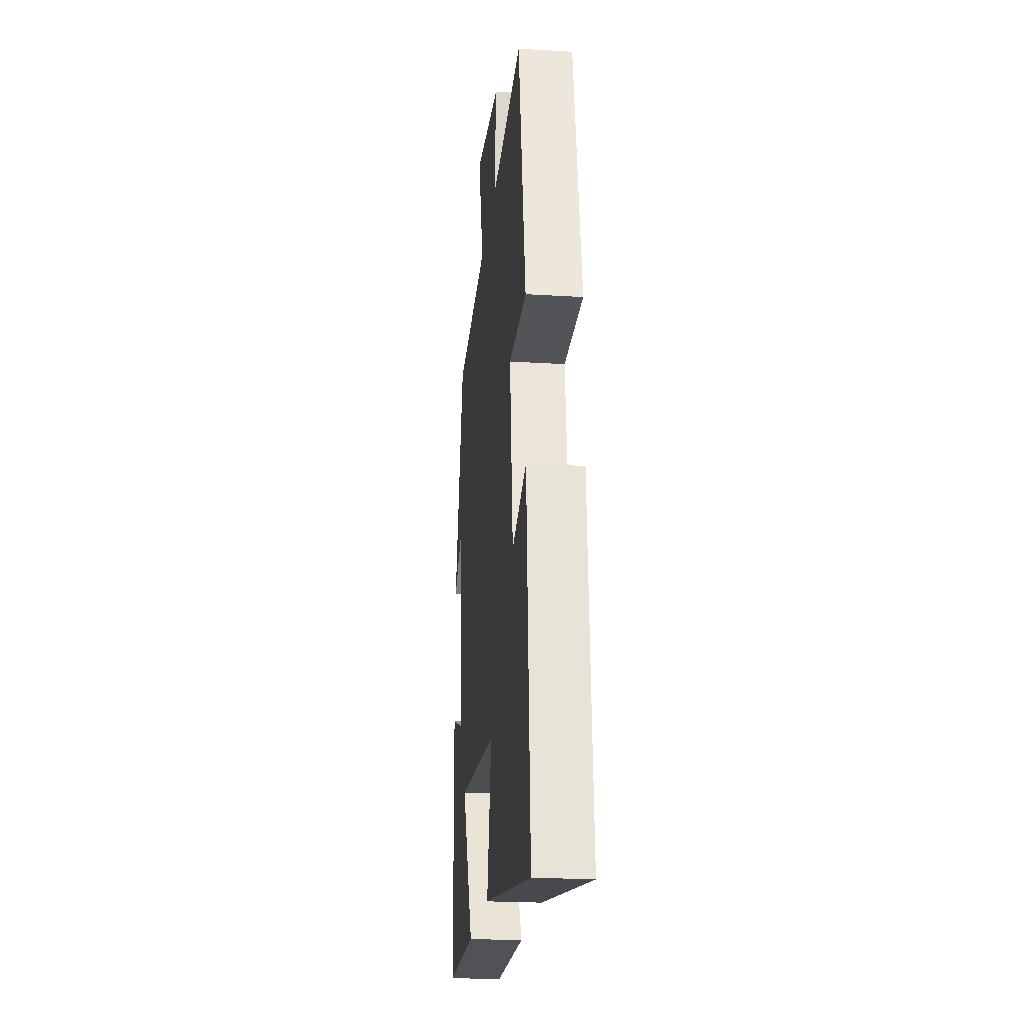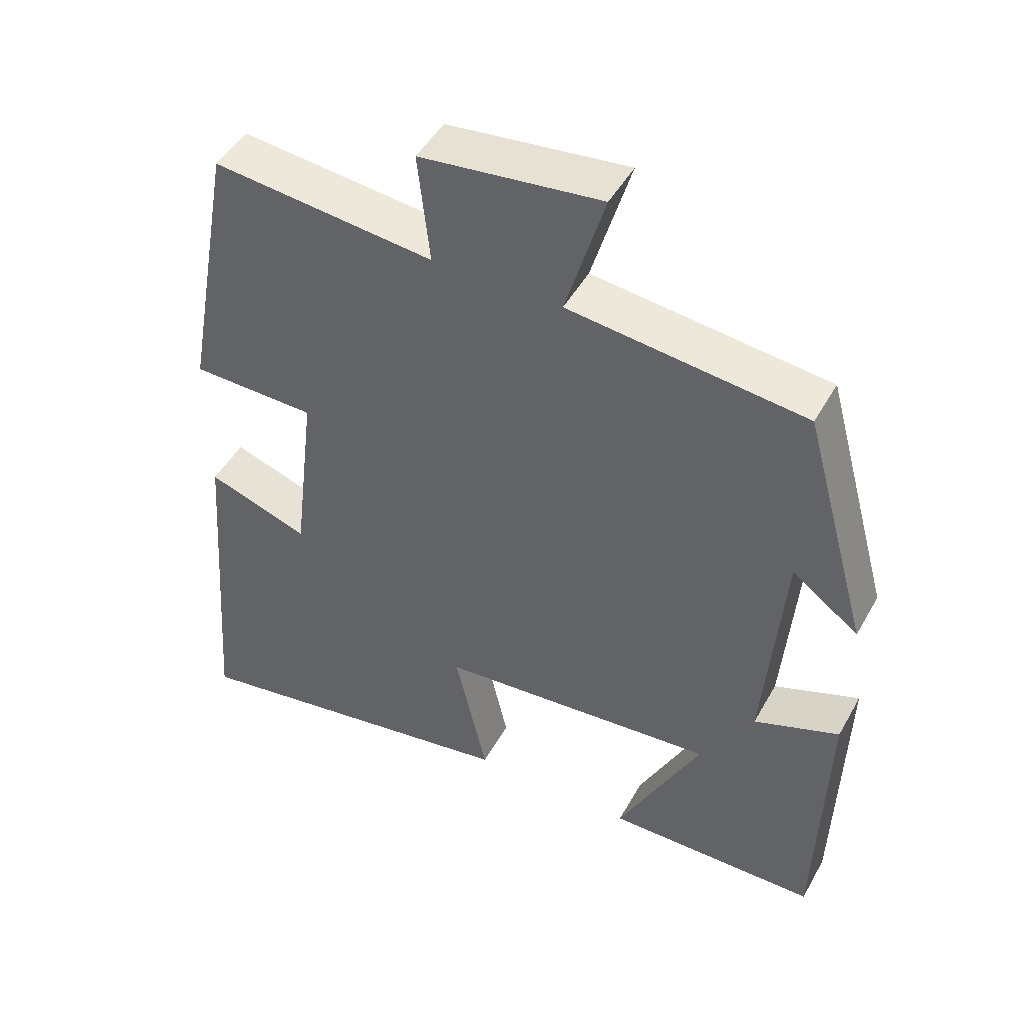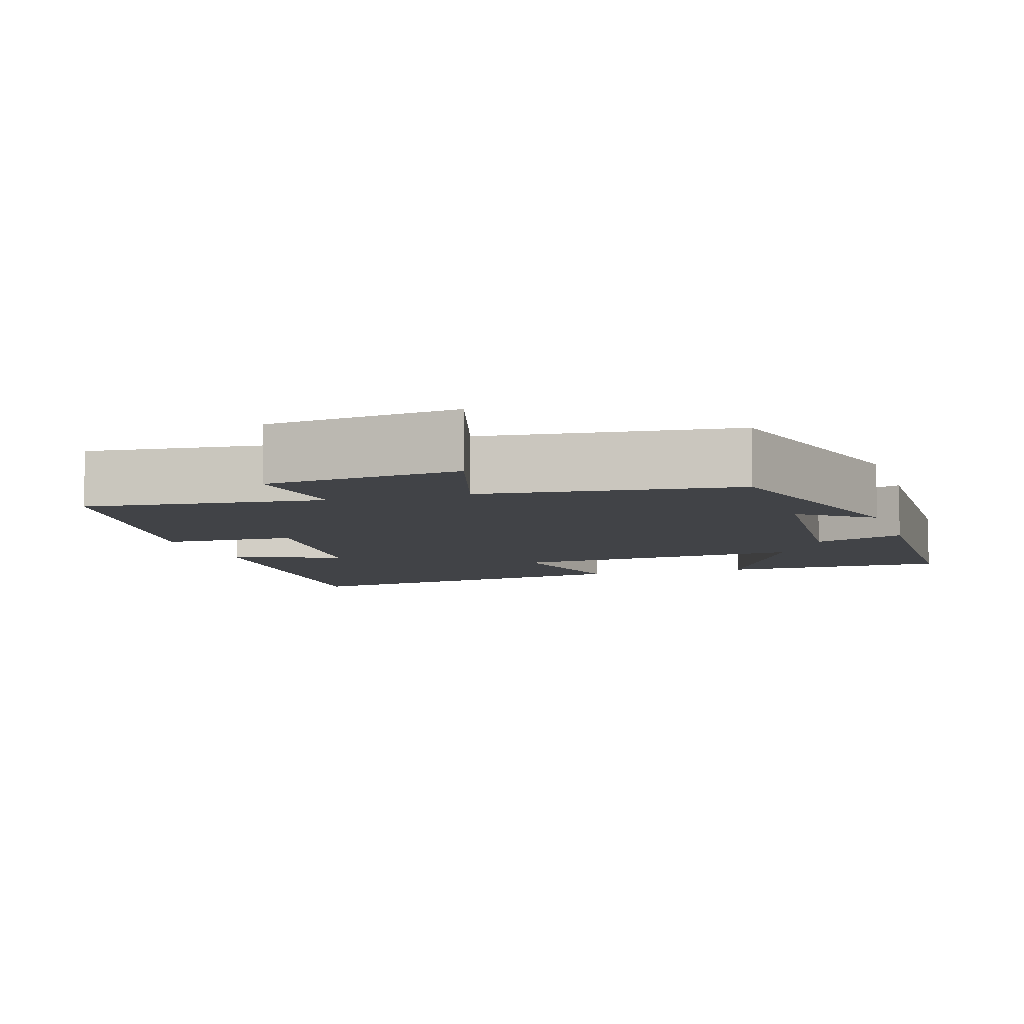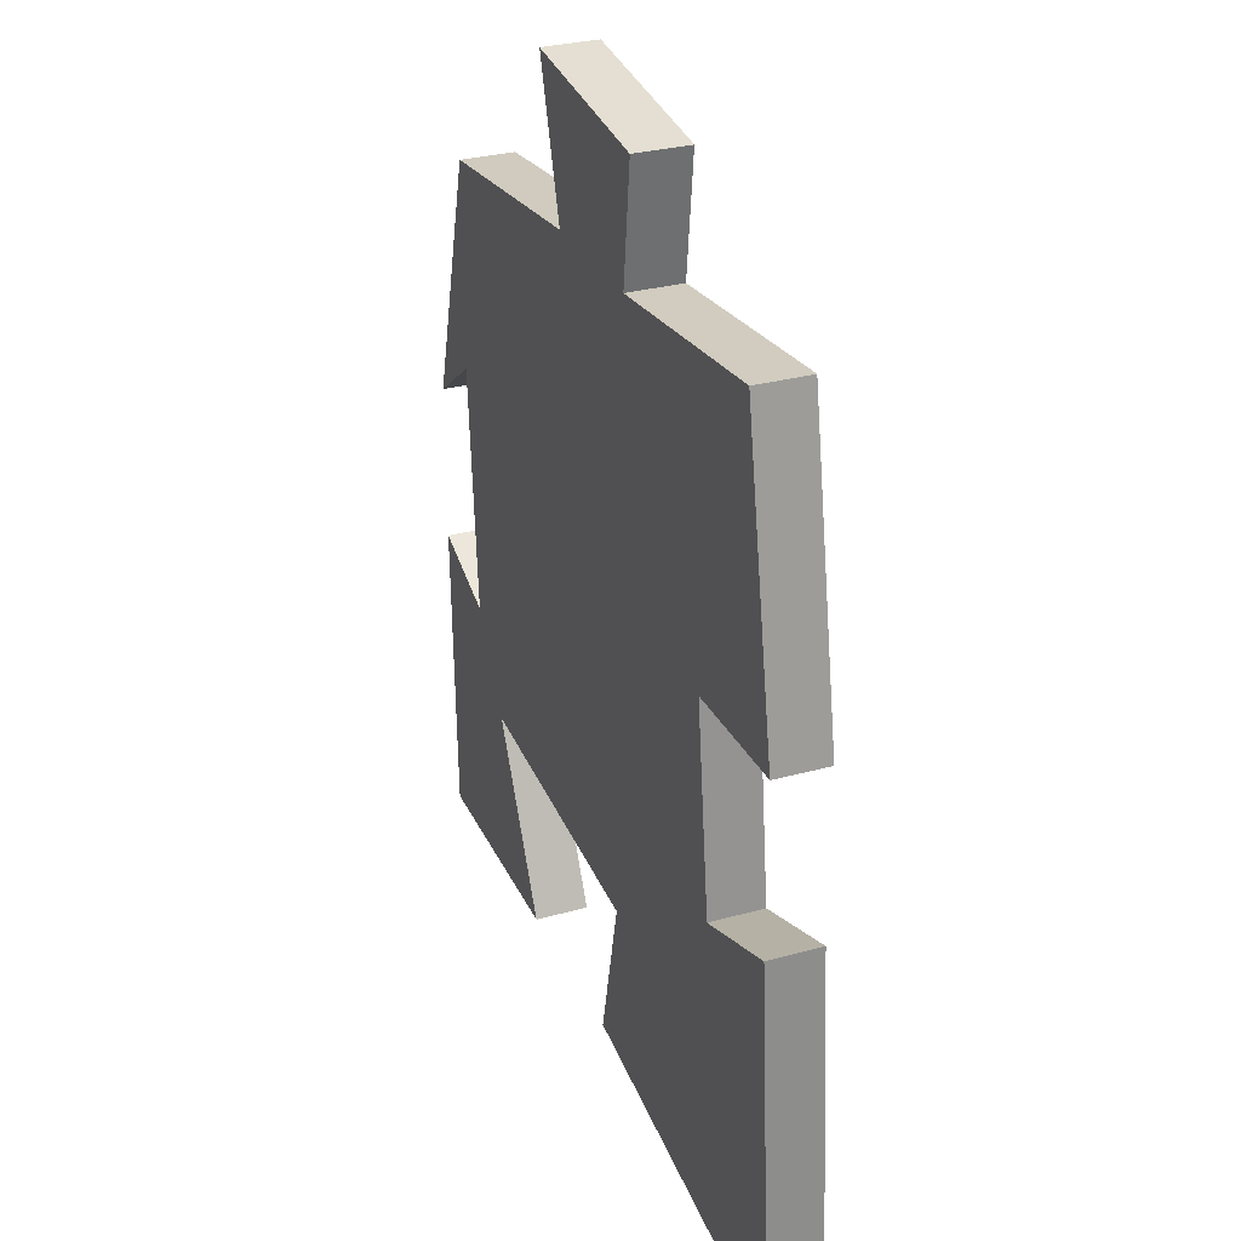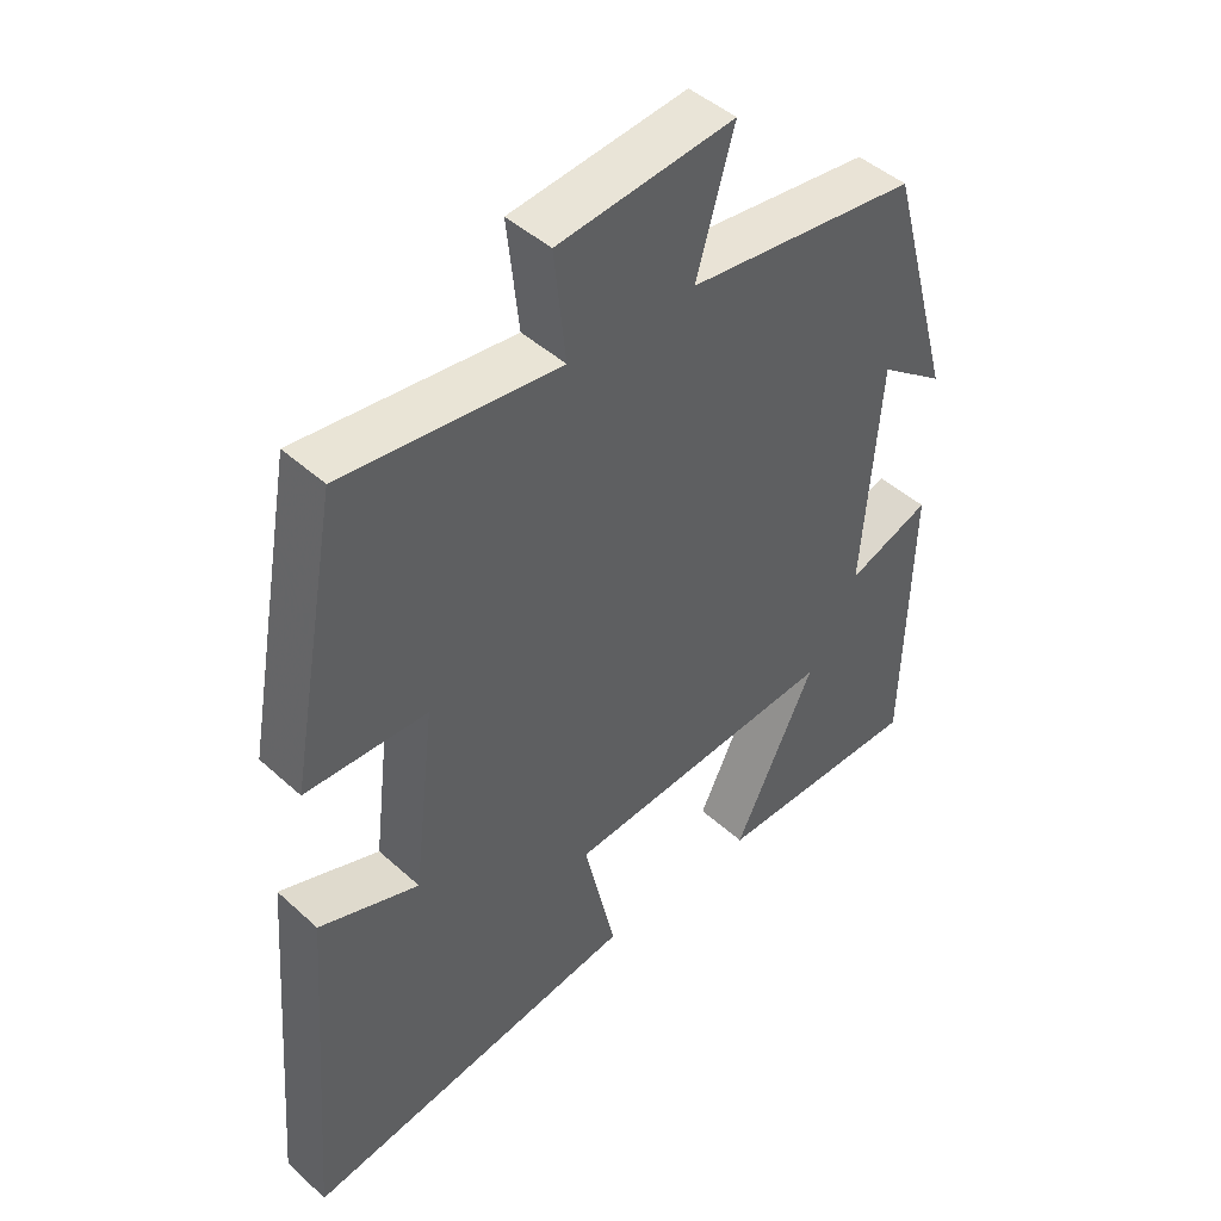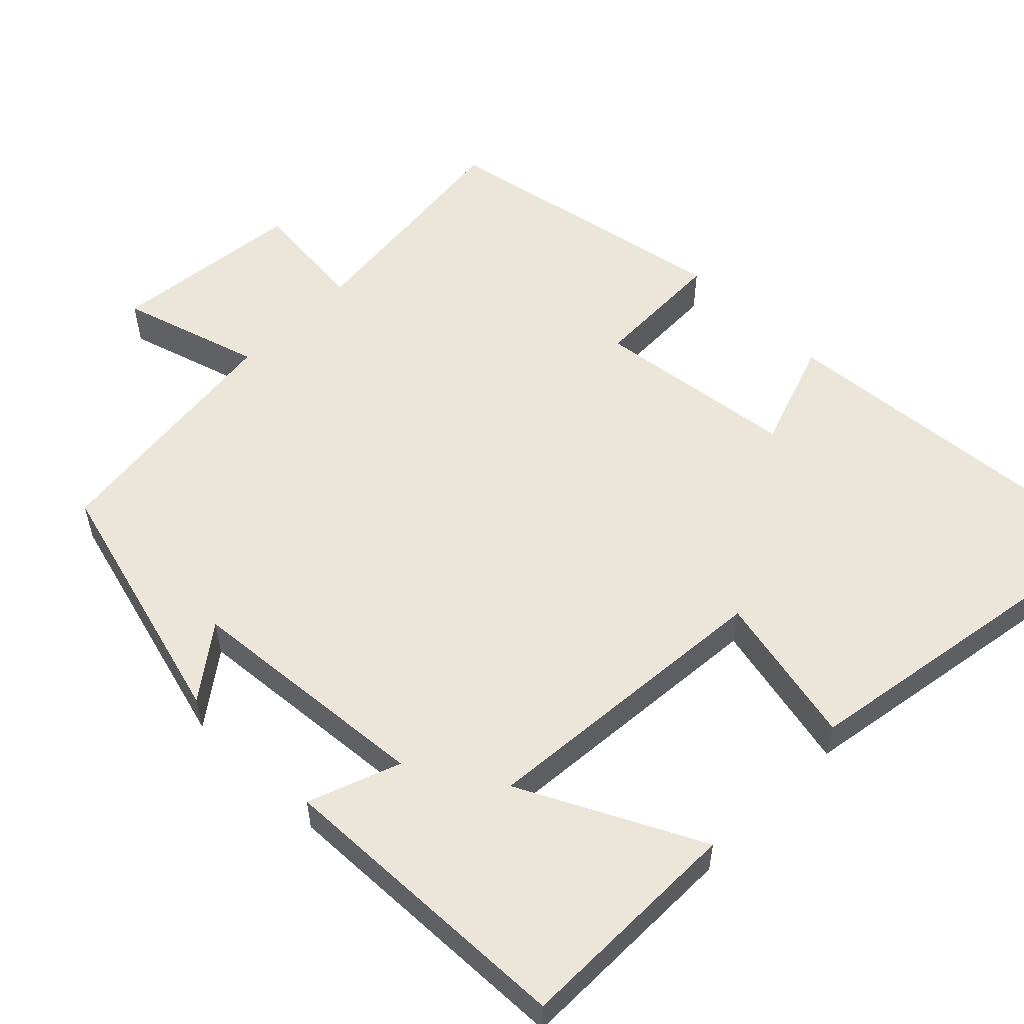
<metadata>
{"format":"obj","ext":"obj","renderer":"f3d","projection":"perspective","resolution":1024,"background":"white","views":[{"elev":-22.3,"azim":-96.1,"up":"+Z"},{"elev":47.5,"azim":28.1,"up":"+Z"},{"elev":-7.1,"azim":17.5,"up":"+Y"},{"elev":30.2,"azim":-111.9,"up":"+Z"},{"elev":45.2,"azim":-43.7,"up":"+Z"},{"elev":55.1,"azim":134.3,"up":"+Y"}]}
</metadata>
<code>
v 0.405 0.07 0.462
v 0.5 0.07 0.12
v 0.405 0.07 0.19
v 0.379 0.07 -0.138
v 0.5 0.07 -0.092
v 0.489 0.07 -0.496
v 0.186 0.07 -0.5
v 0.304 0.07 -0.261
v -0.094 0.07 -0.297
v -0.048 0.07 -0.5
v -0.538 0.07 -0.584
v -0.5 0.07 -0.085
v -0.355 0.07 -0.135
v -0.323 0.07 0.133
v -0.5 0.07 0.137
v -0.428 0.07 0.533
v -0.114 0.07 0.5
v -0.131 0.07 0.657
v 0.125 0.07 0.687
v 0.07 0.07 0.5
v 0.405 0 0.462
v 0.5 0 0.12
v 0.405 0 0.19
v 0.379 0 -0.138
v 0.5 0 -0.092
v 0.489 0 -0.496
v 0.186 0 -0.5
v 0.304 0 -0.261
v -0.094 0 -0.297
v -0.048 0 -0.5
v -0.538 0 -0.584
v -0.5 0 -0.085
v -0.355 0 -0.135
v -0.323 0 0.133
v -0.5 0 0.137
v -0.428 0 0.533
v -0.114 0 0.5
v -0.131 0 0.657
v 0.125 0 0.687
v 0.07 0 0.5
f 17 18 19 20
f 17 20 1
f 14 15 16 17
f 13 14 17 1
f 11 12 13
f 10 11 13
f 9 10 13
f 8 9 13 1
f 6 7 8
f 5 6 8
f 4 5 8
f 3 4 8 1
f 1 2 3
f 40 39 38 37
f 21 40 37
f 37 36 35 34
f 21 37 34 33
f 33 32 31
f 33 31 30
f 33 30 29
f 21 33 29 28
f 28 27 26
f 28 26 25
f 28 25 24
f 21 28 24 23
f 23 22 21
f 1 21 22 2
f 2 22 23 3
f 3 23 24 4
f 4 24 25 5
f 5 25 26 6
f 6 26 27 7
f 7 27 28 8
f 8 28 29 9
f 9 29 30 10
f 10 30 31 11
f 11 31 32 12
f 12 32 33 13
f 13 33 34 14
f 14 34 35 15
f 15 35 36 16
f 16 36 37 17
f 17 37 38 18
f 18 38 39 19
f 19 39 40 20
f 20 40 21 1

</code>
